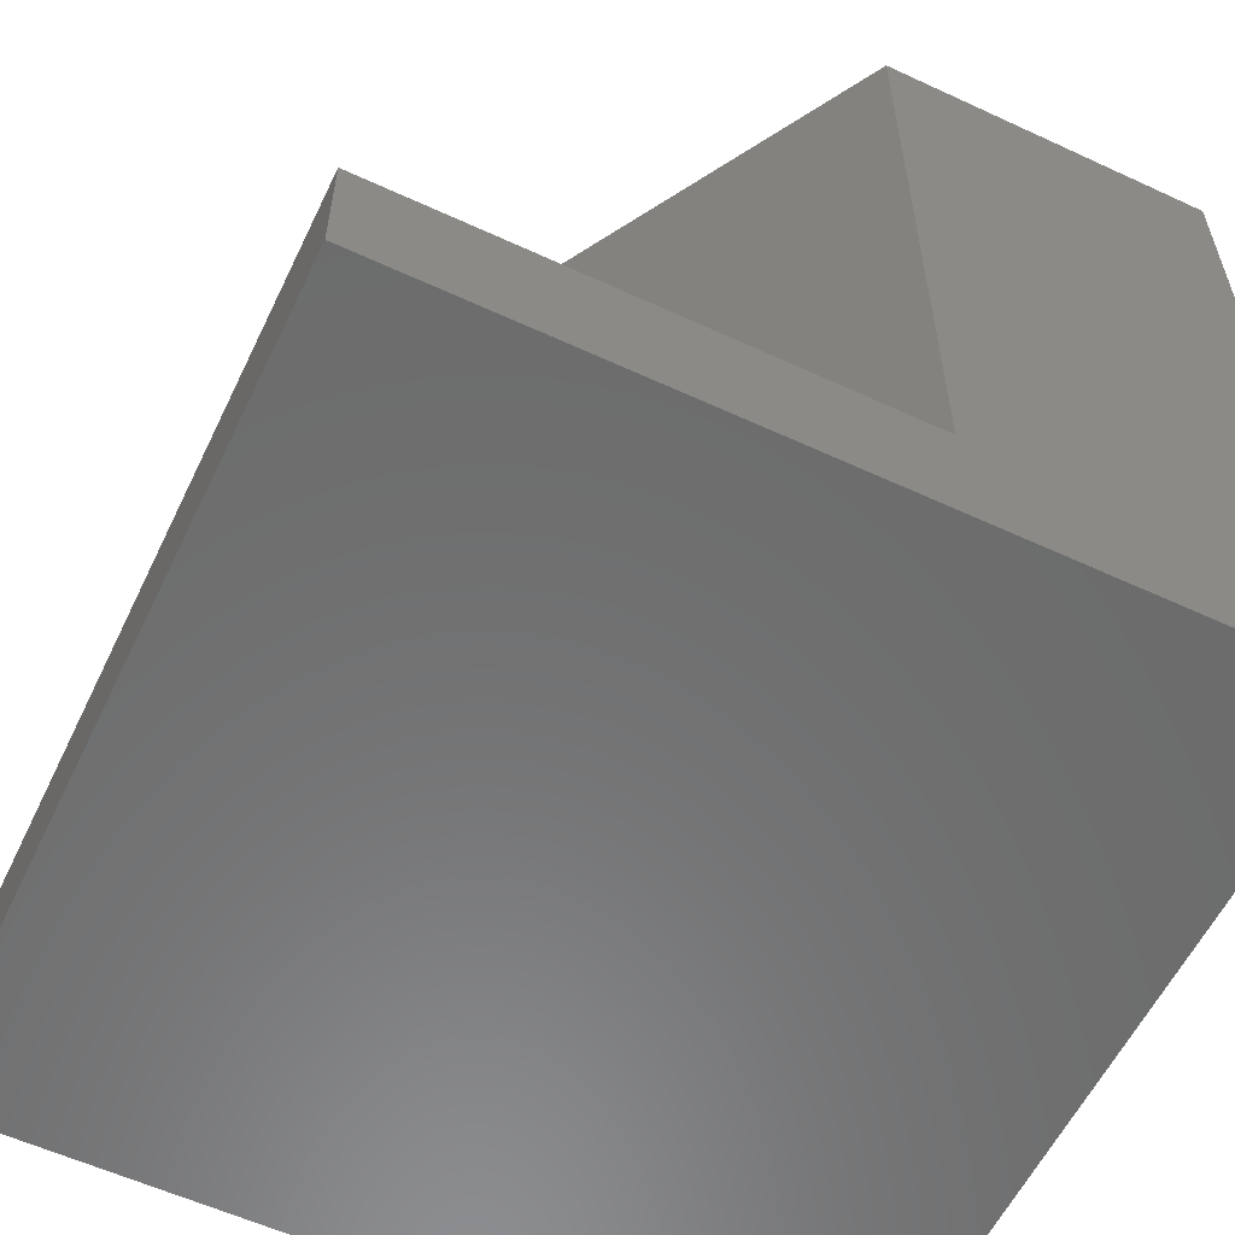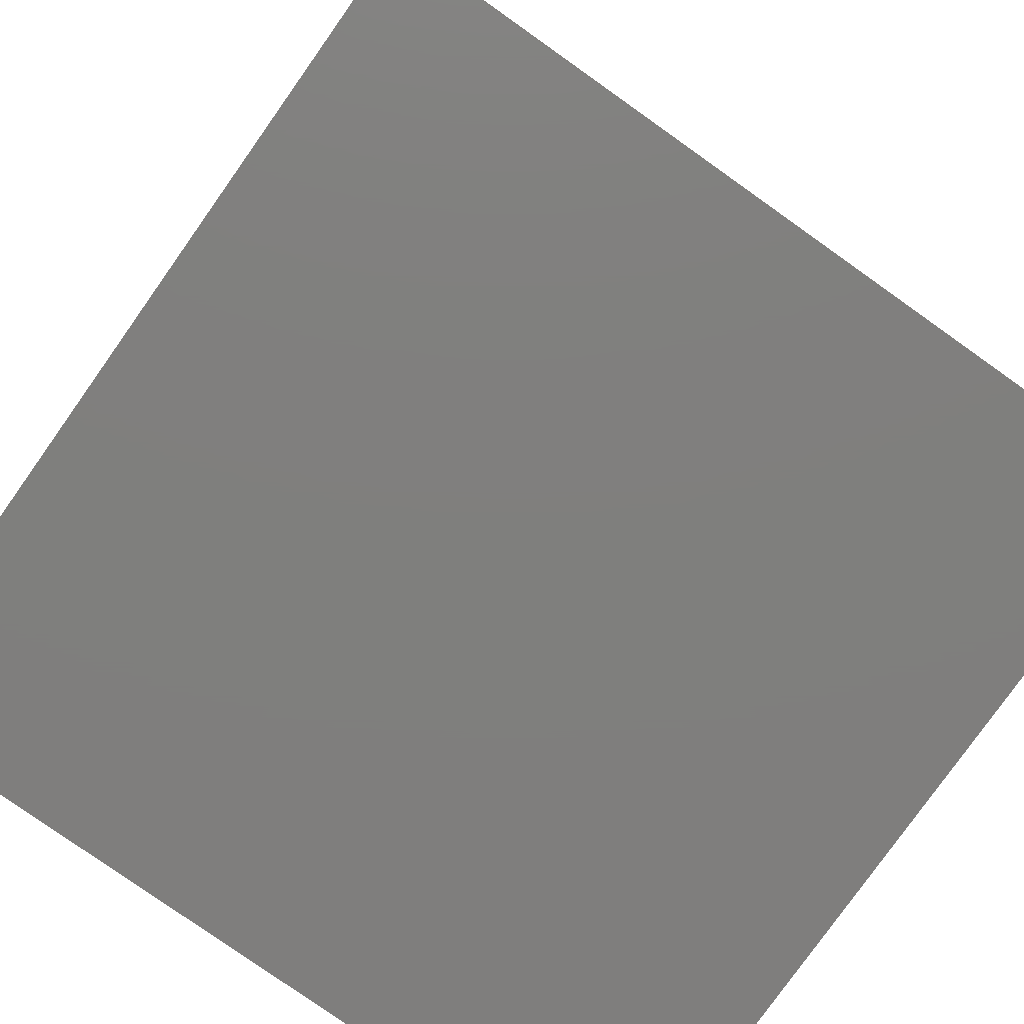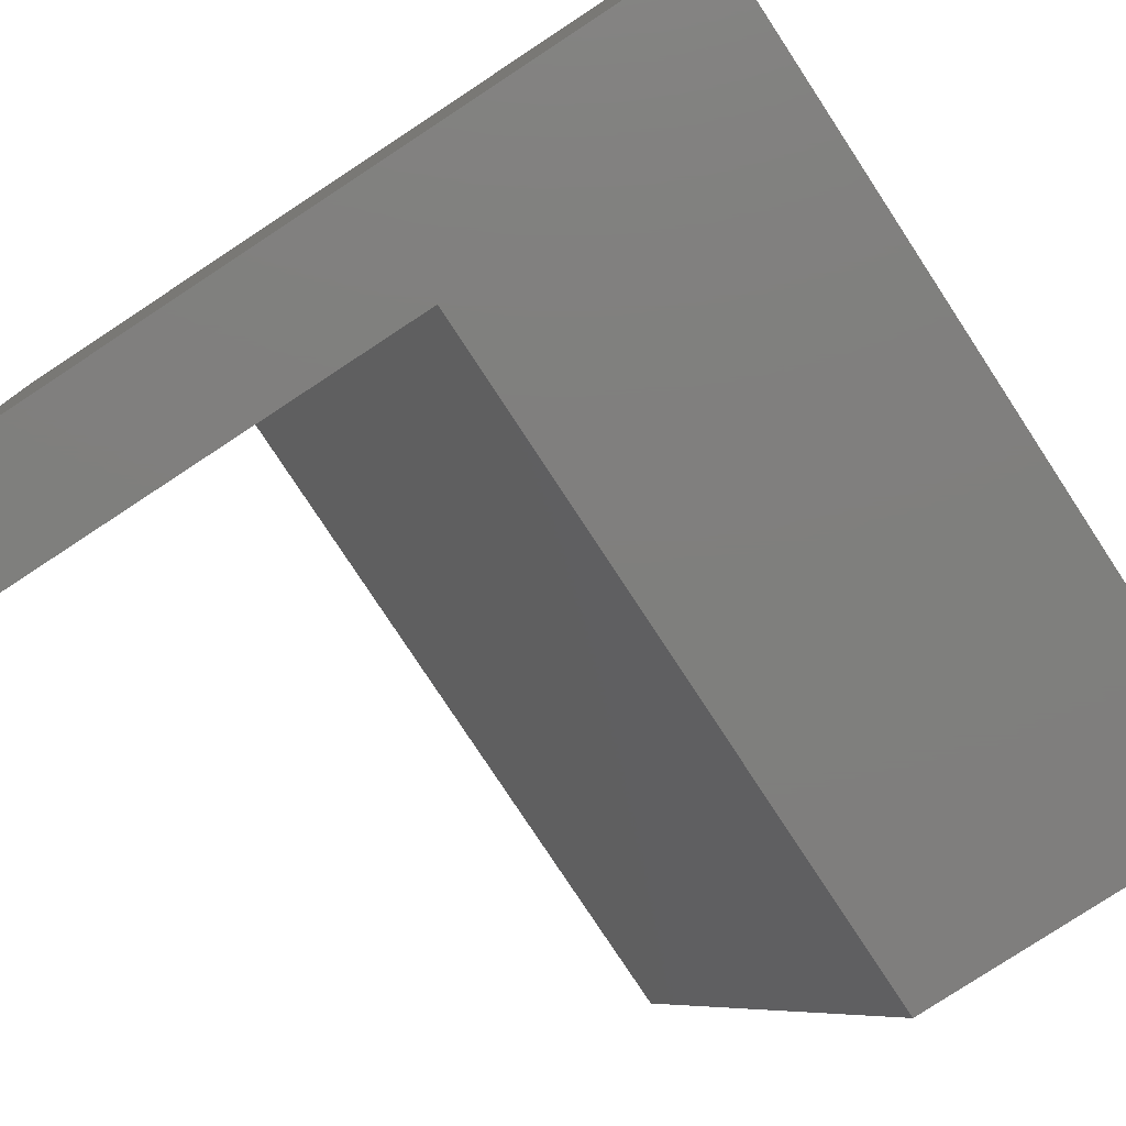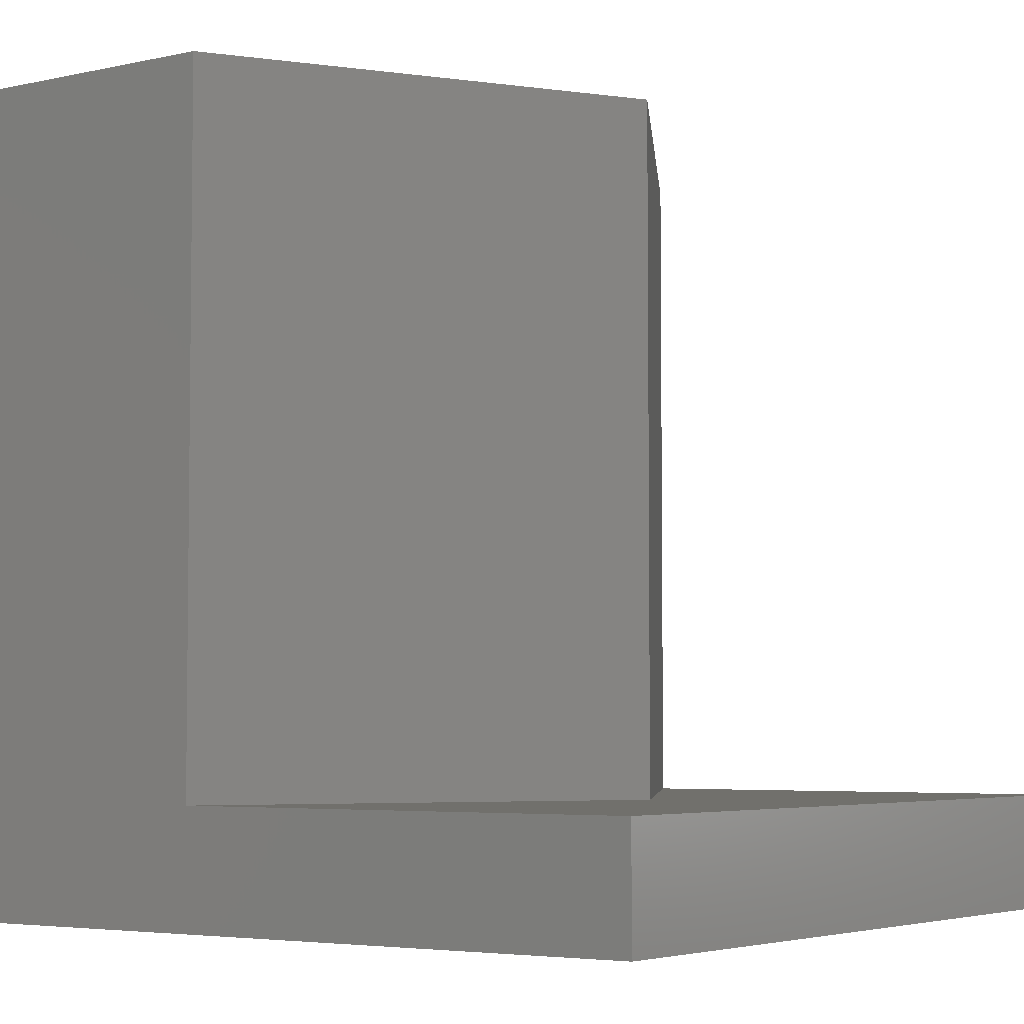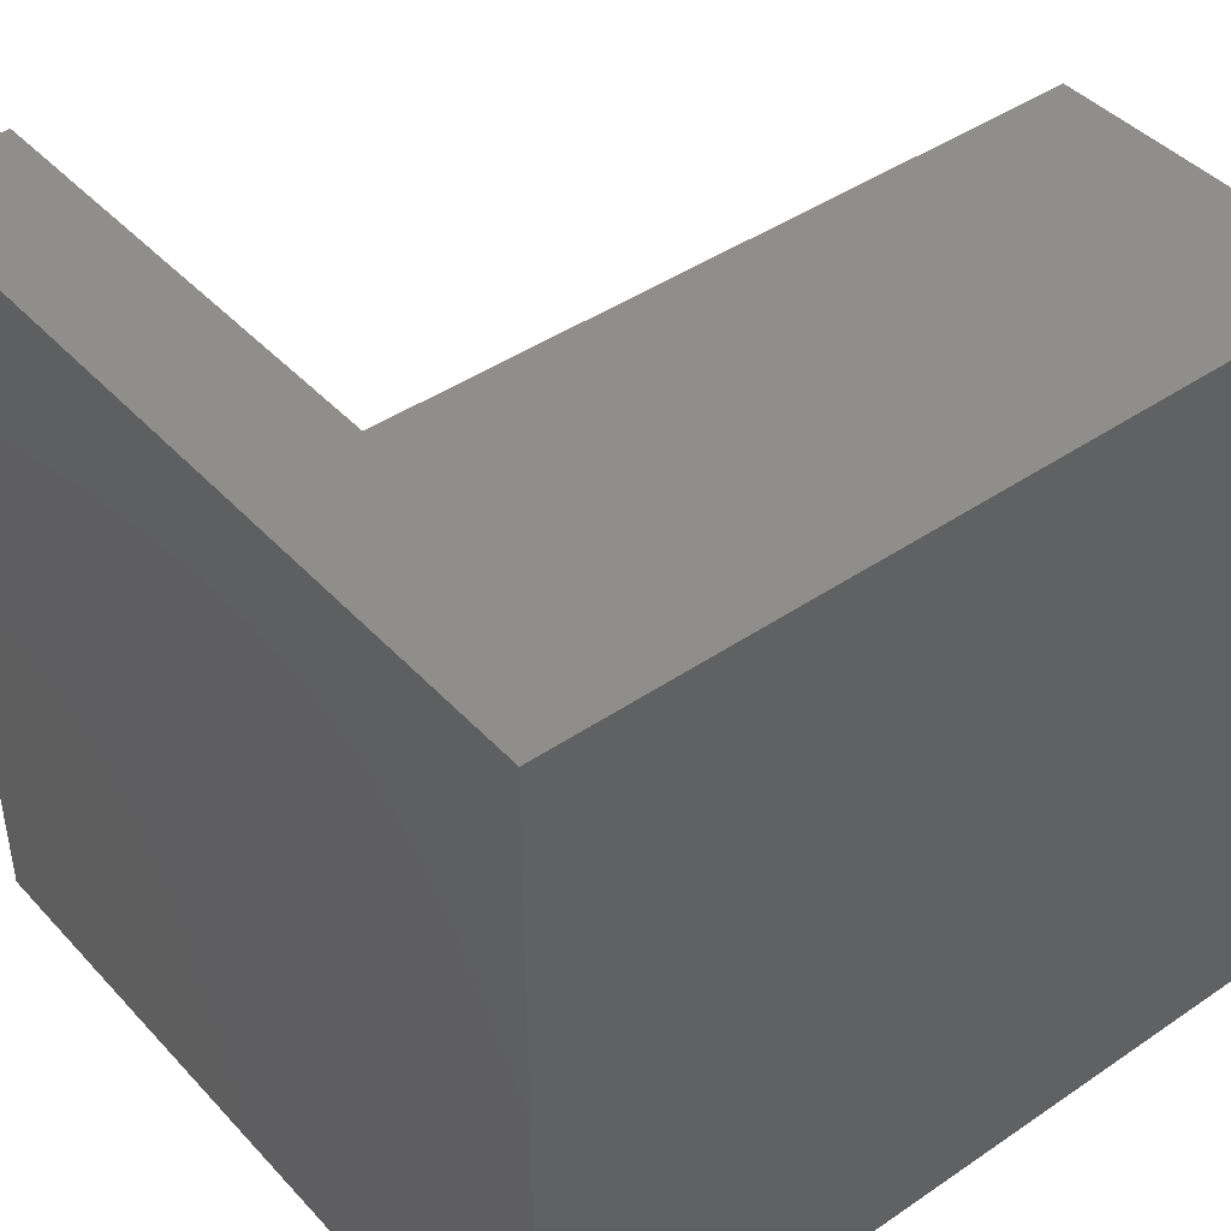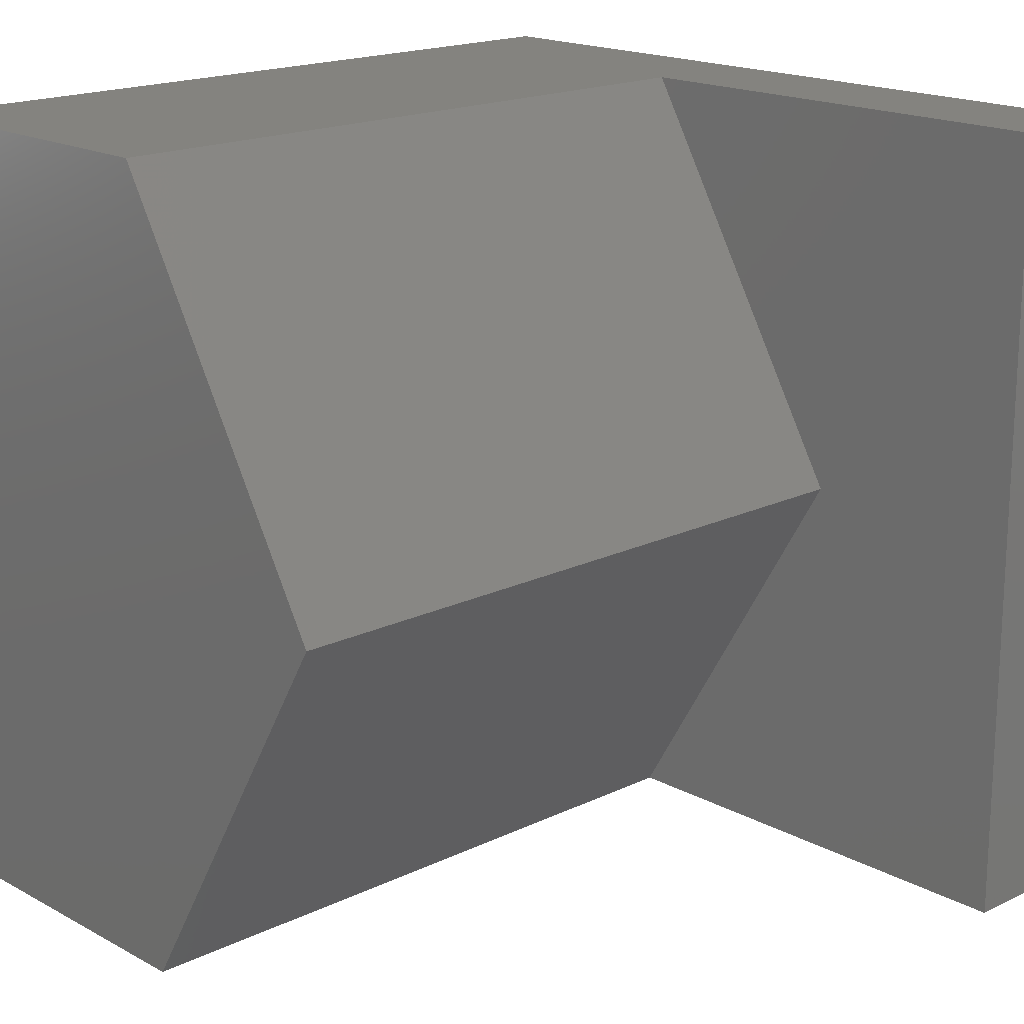
<metadata>
{"format":"stl","ext":"stl","renderer":"f3d","projection":"perspective","resolution":1024,"background":"white","views":[{"elev":-58.2,"azim":154.4,"up":"+Z"},{"elev":-79.0,"azim":54.7,"up":"+Z"},{"elev":-79.0,"azim":-146.7,"up":"+Y"},{"elev":-4.6,"azim":35.4,"up":"+Z"},{"elev":43.3,"azim":-128.9,"up":"+Y"},{"elev":17.9,"azim":46.6,"up":"+Y"}]}
</metadata>
<code>
# stl→obj: 14 verts, 24 faces
v 0 10 10
v 0 10 0
v 0 0 10
v 0 0 0
v 7.043 5 10
v 4.086 10 10
v 4.086 0 10
v 10 0 1.424
v 10 0 0
v 10 10 1.424
v 10 10 0
v 4.086 10 1.424
v 4.086 0 1.424
v 7.043 5 1.424
f 1 2 3
f 3 2 4
f 5 6 7
f 7 6 1
f 7 1 3
f 8 9 10
f 10 9 11
f 2 11 4
f 4 11 9
f 10 11 12
f 12 11 2
f 12 2 6
f 6 2 1
f 7 3 13
f 13 3 4
f 13 4 8
f 8 4 9
f 13 14 7
f 7 14 5
f 14 12 5
f 5 12 6
f 13 8 14
f 14 8 10
f 14 10 12

</code>
